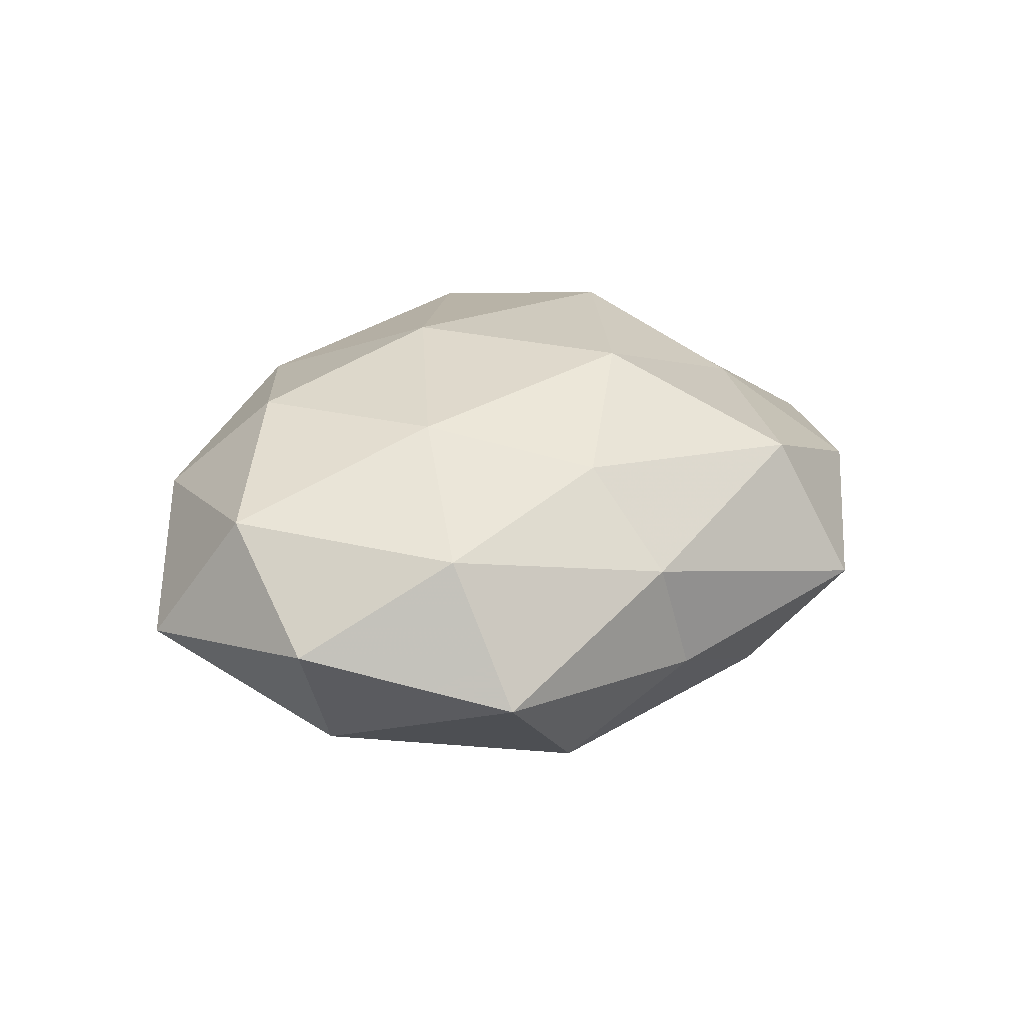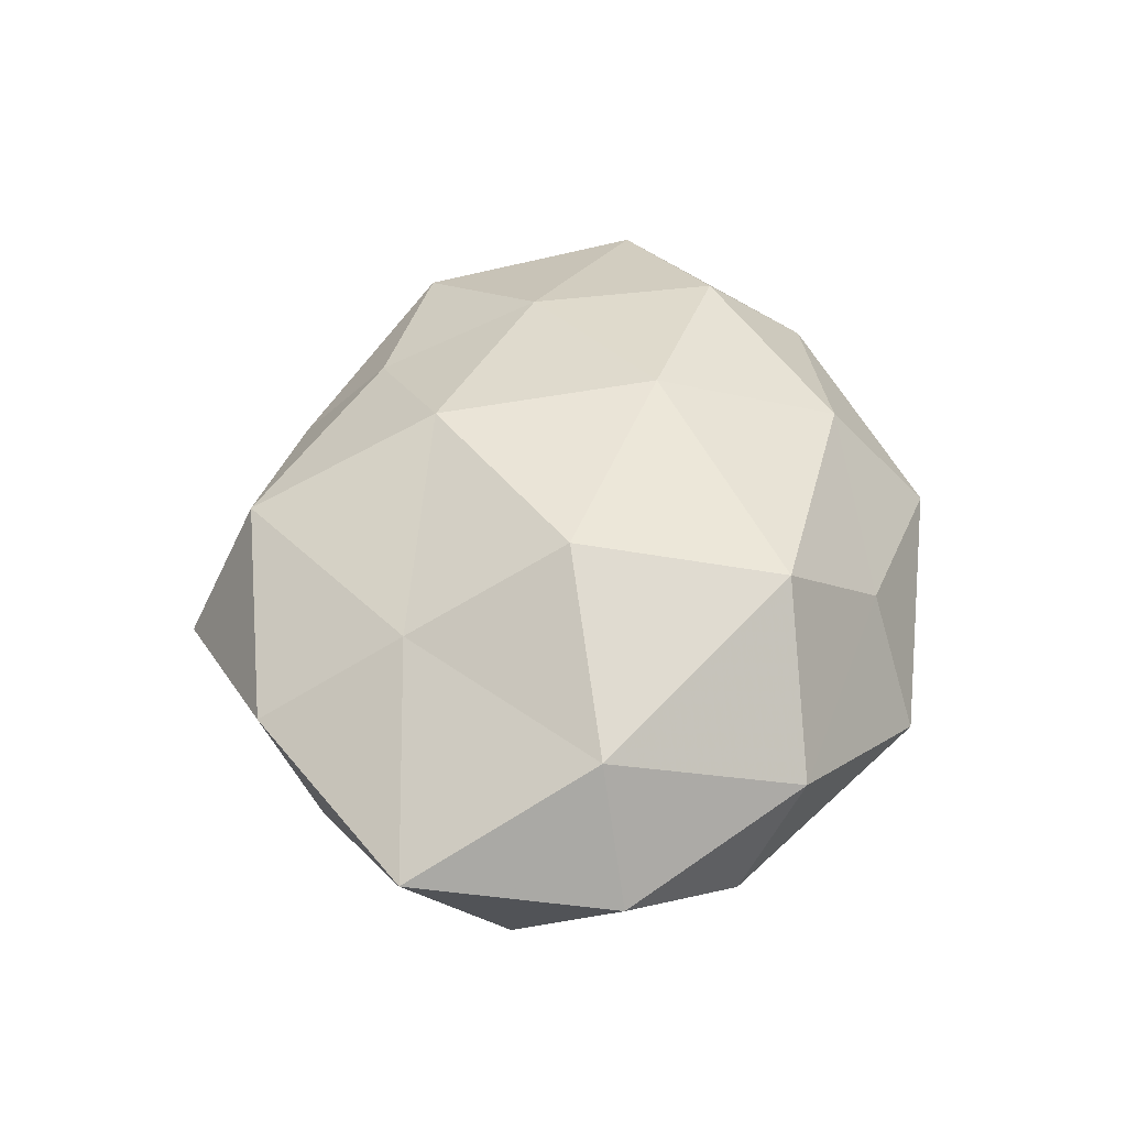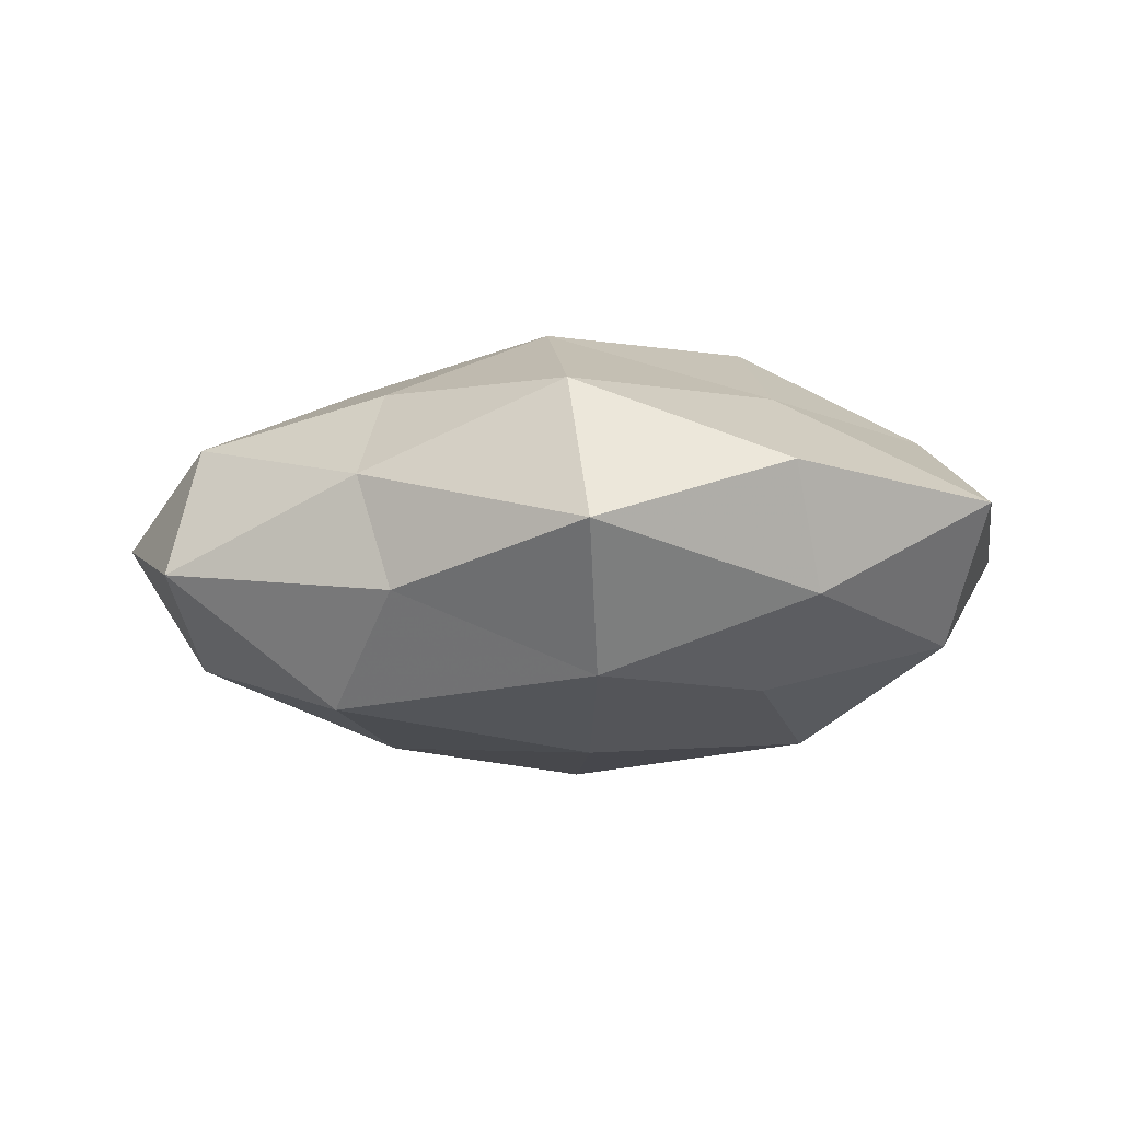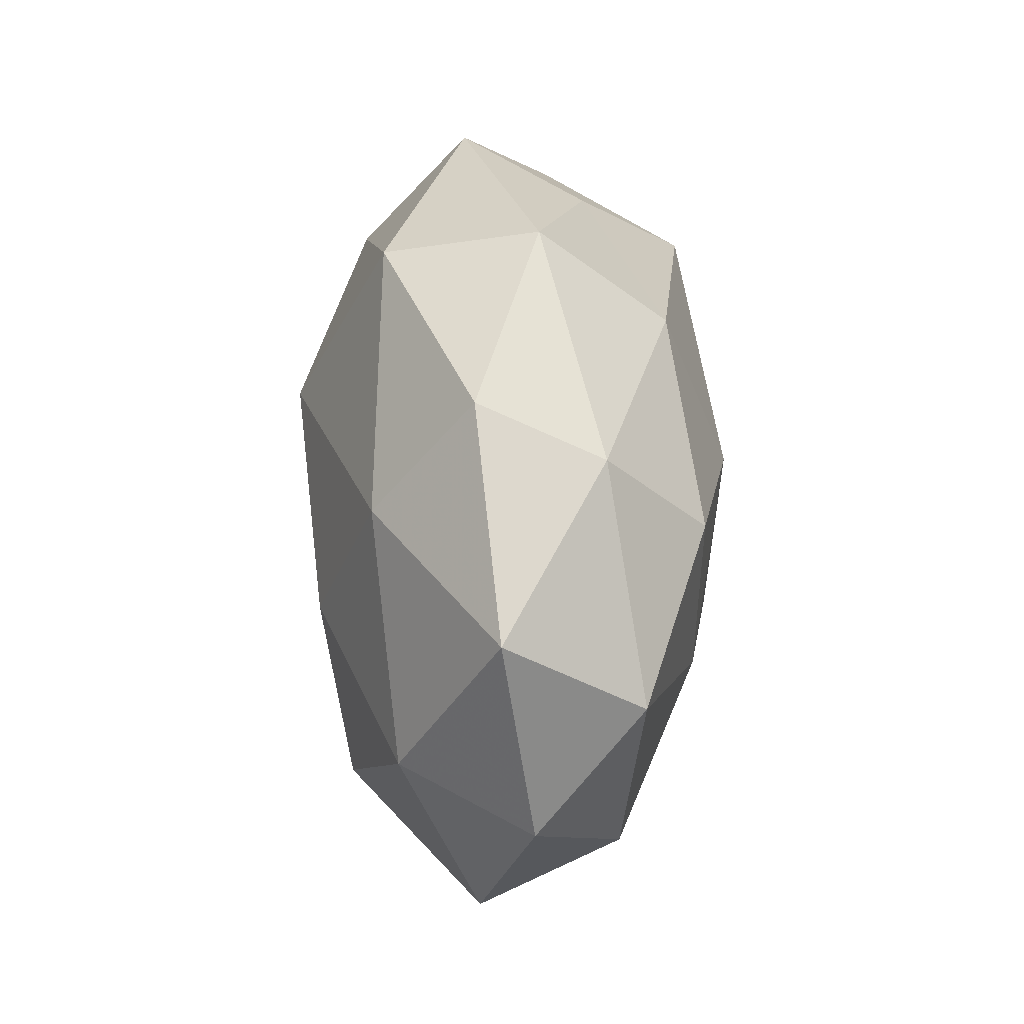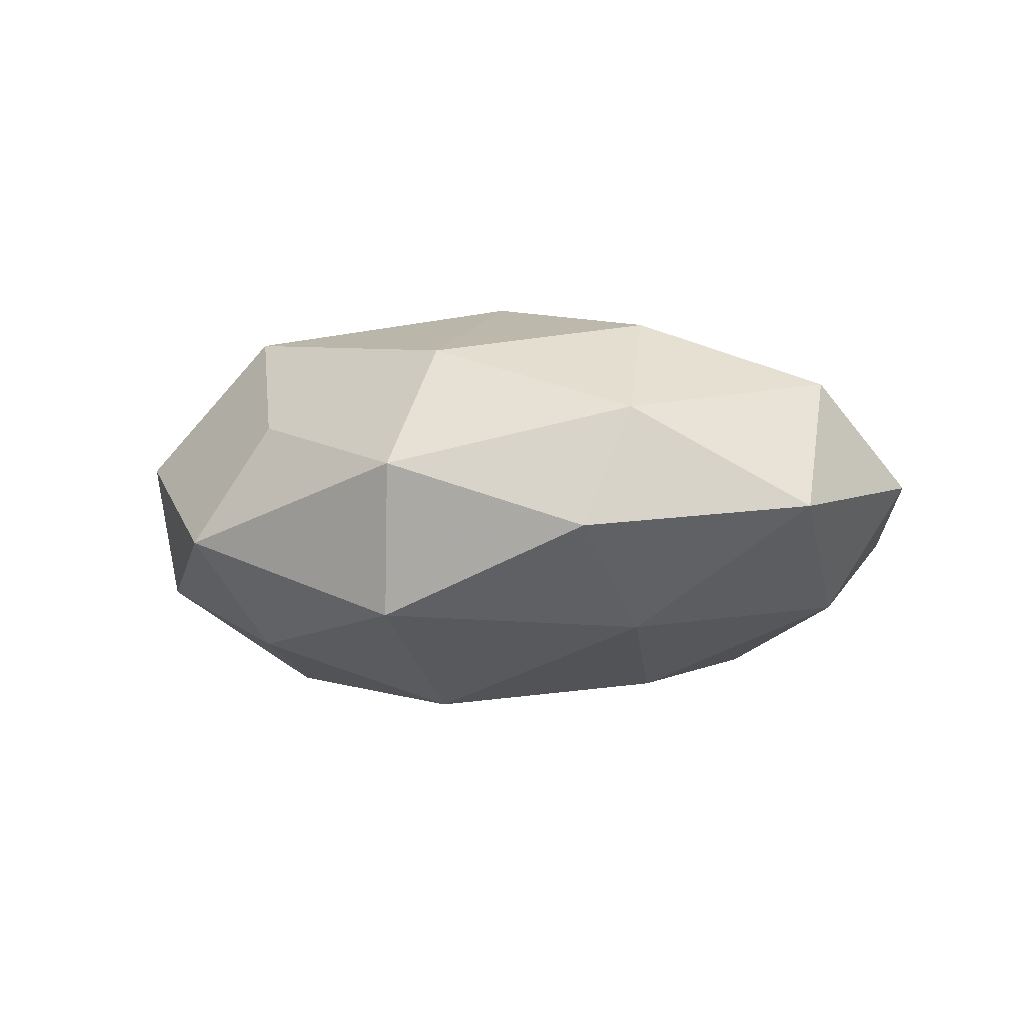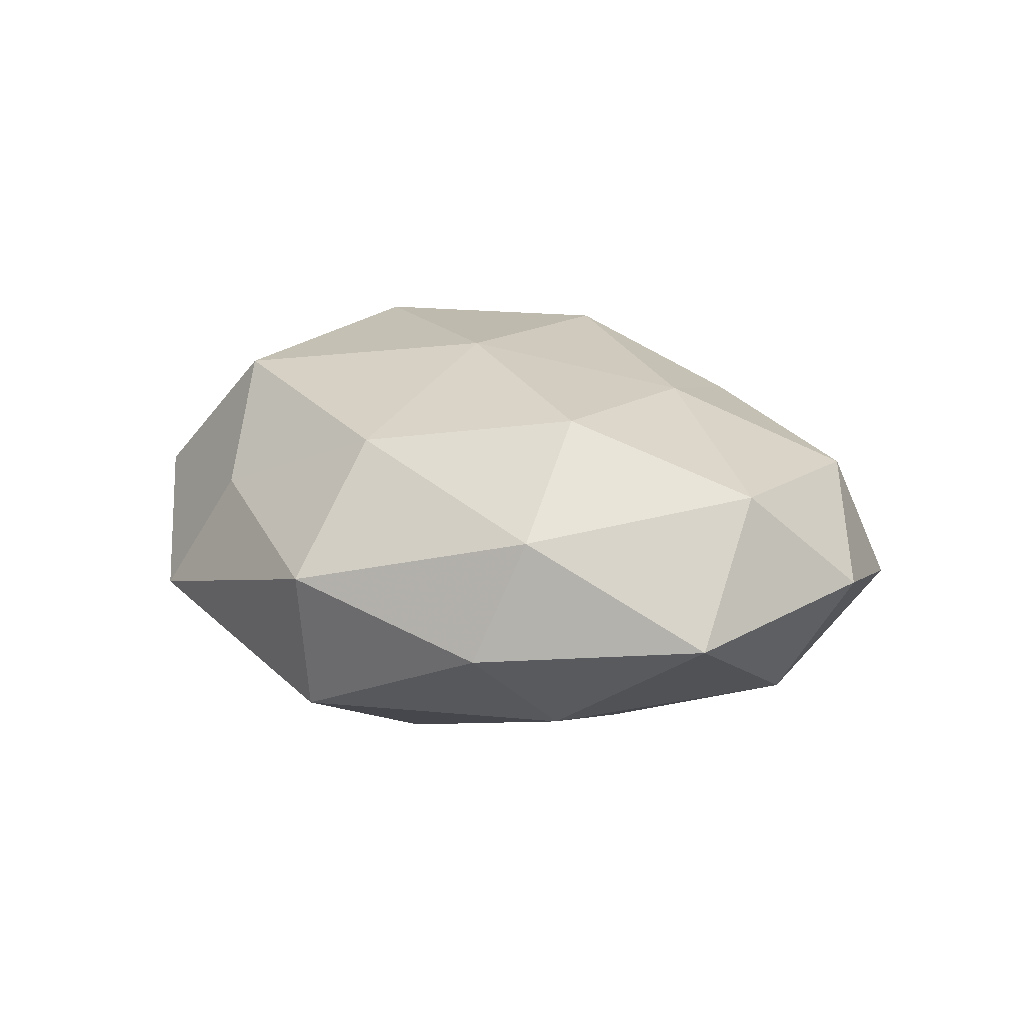
<metadata>
{"format":"obj","ext":"obj","renderer":"f3d","projection":"perspective","resolution":1024,"background":"white","views":[{"elev":22.2,"azim":-53.8,"up":"+Z"},{"elev":44.9,"azim":94.6,"up":"+Z"},{"elev":-8.0,"azim":12.6,"up":"+Z"},{"elev":31.2,"azim":-91.1,"up":"+Y"},{"elev":-3.8,"azim":-145.8,"up":"+Z"},{"elev":16.3,"azim":-130.1,"up":"+Z"}]}
</metadata>
<code>
v -0.03245 0.01548 0.02262
v -0.05769 -0.01136 0.001541
v -0.01152 0.0327 0.01887
v 0.0432 0.02311 -0.01171
v -0.01224 -0.04011 -0.008488
v 0.01411 -0.04963 -0.002076
v 0.02408 0.0007297 0.02748
v -0.002019 0.01777 -0.02791
v 0.04067 0.03042 0.005605
v 0.02292 0.02712 0.02297
v 0.03616 -0.03651 0.006185
v -0.05264 0.003067 0.01455
v 0.005871 -0.01072 -0.02649
v -0.03356 0.01873 -0.01744
v 0.03086 0.007749 -0.02456
v 0.03792 -0.02919 -0.008989
v -0.01339 0.04569 0.002938
v 0.001865 -0.01794 0.02706
v -0.02276 -0.02826 -0.02178
v 0.01218 0.03864 0.009463
v 0.01938 0.03009 -0.01953
v 0.04758 0.006372 0.01541
v -0.01703 -0.03886 0.006029
v -0.04352 -0.03395 -0.004963
v -0.04281 -0.02425 0.01259
v -0.01011 0.04163 -0.01601
v 0.03112 -0.0187 0.01715
v 0.05631 0.00974 -0.0005191
v -0.05662 0.01471 -0.002337
v 0.02896 -0.01513 -0.01926
v -0.005958 0.009457 0.02777
v -0.04818 -0.00783 -0.01459
v -0.03523 0.03418 -0.005036
v -0.02716 -0.008104 0.02253
v 0.009612 -0.04104 0.01624
v 0.05779 -0.01641 0.003394
v -0.02285 -0.002028 -0.02507
v 0.05093 -0.00432 -0.01311
v 0.01211 -0.03585 -0.01885
v -0.01699 -0.02762 0.01803
v -0.03858 0.0283 0.01015
v 0.0201 0.04443 -0.006037
f 15 13 8
f 16 11 6
f 10 20 3
f 9 20 10
f 17 3 20
f 4 15 21
f 21 15 8
f 22 10 7
f 9 10 22
f 23 5 6
f 24 19 5
f 24 5 23
f 2 25 12
f 2 24 25
f 24 23 25
f 14 26 8
f 8 26 21
f 27 7 18
f 22 7 27
f 28 4 9
f 28 9 22
f 2 12 29
f 15 30 13
f 31 3 1
f 10 3 31
f 7 10 31
f 31 18 7
f 2 32 24
f 32 19 24
f 2 29 32
f 29 14 32
f 14 33 26
f 17 26 33
f 29 33 14
f 12 34 1
f 25 34 12
f 1 34 31
f 34 18 31
f 35 6 11
f 23 6 35
f 11 27 35
f 27 18 35
f 36 11 16
f 36 27 11
f 22 27 36
f 28 22 36
f 8 13 37
f 37 14 8
f 19 37 13
f 32 14 37
f 32 37 19
f 38 15 4
f 28 38 4
f 38 30 15
f 38 16 30
f 36 16 38
f 28 36 38
f 39 6 5
f 16 6 39
f 5 19 39
f 19 13 39
f 39 13 30
f 30 16 39
f 25 23 40
f 34 40 18
f 25 40 34
f 35 18 40
f 40 23 35
f 41 1 3
f 12 1 41
f 41 3 17
f 12 41 29
f 33 41 17
f 29 41 33
f 4 42 9
f 9 42 20
f 20 42 17
f 4 21 42
f 42 26 17
f 42 21 26

</code>
